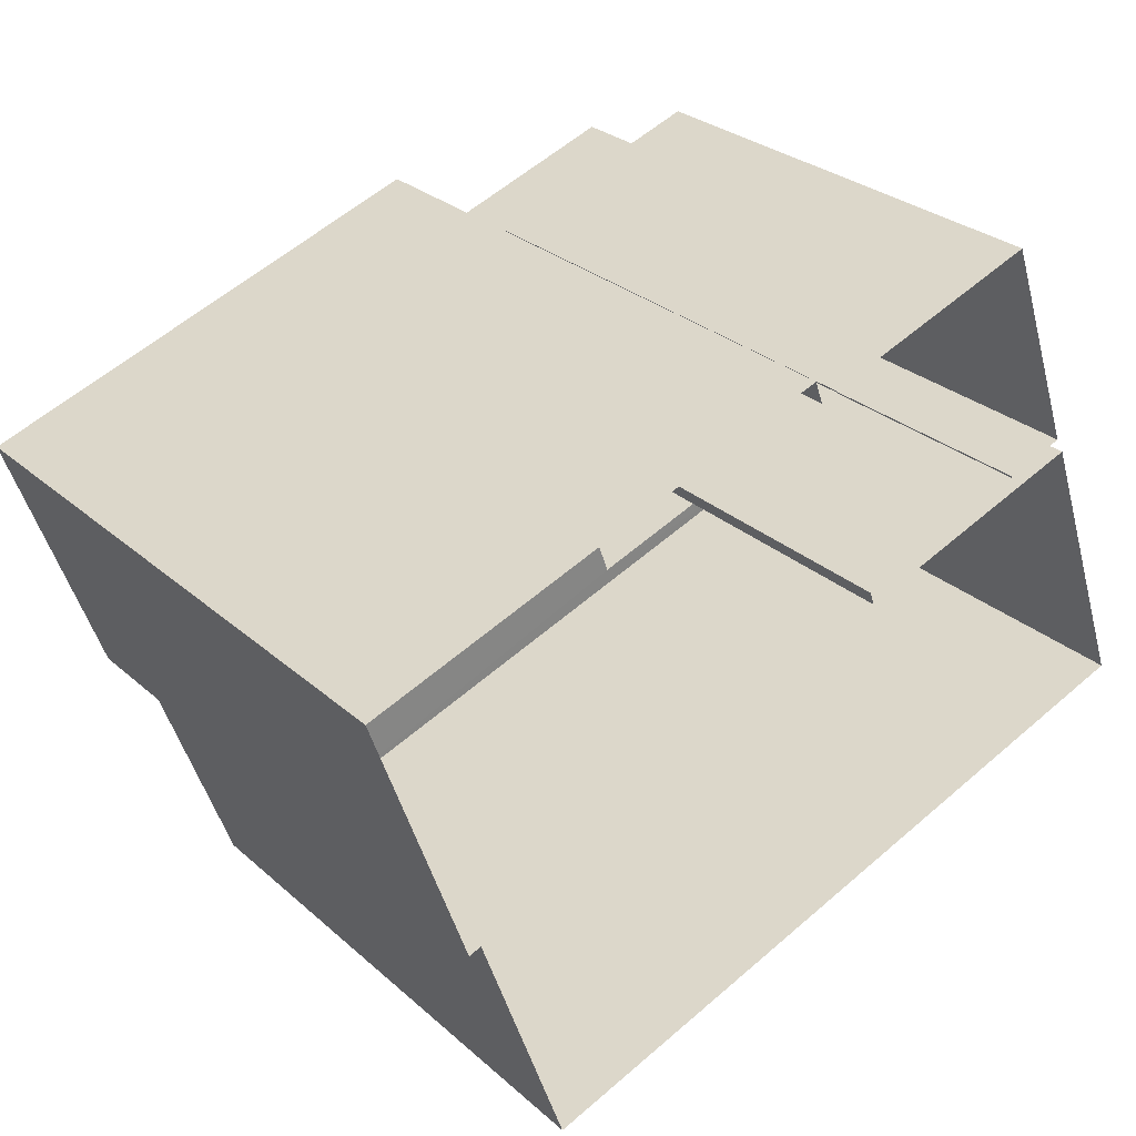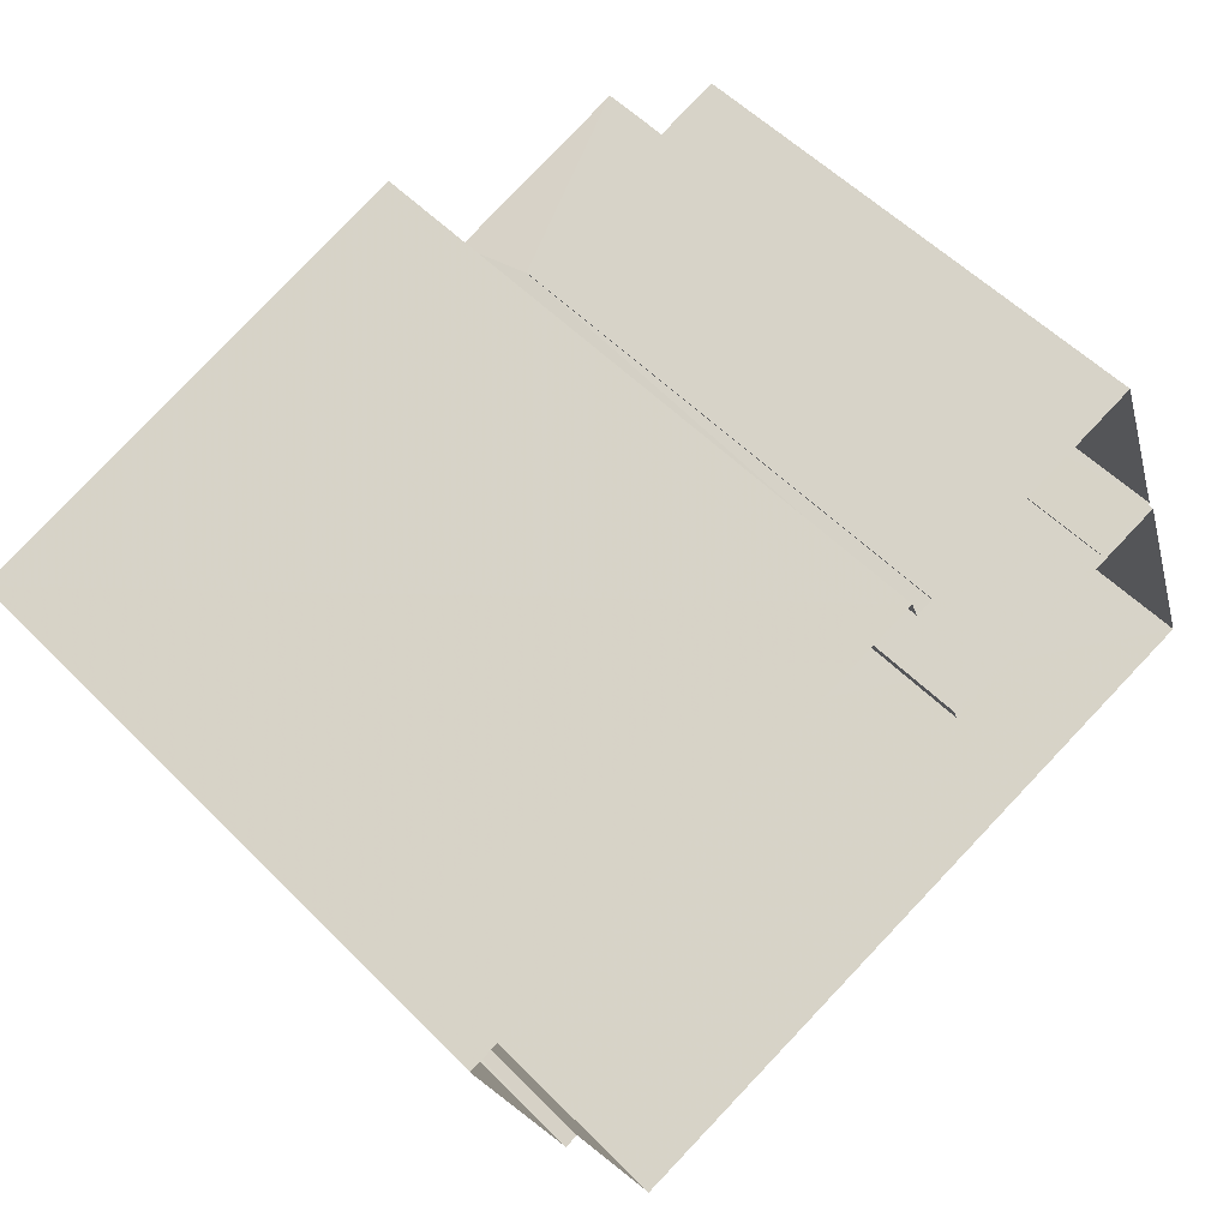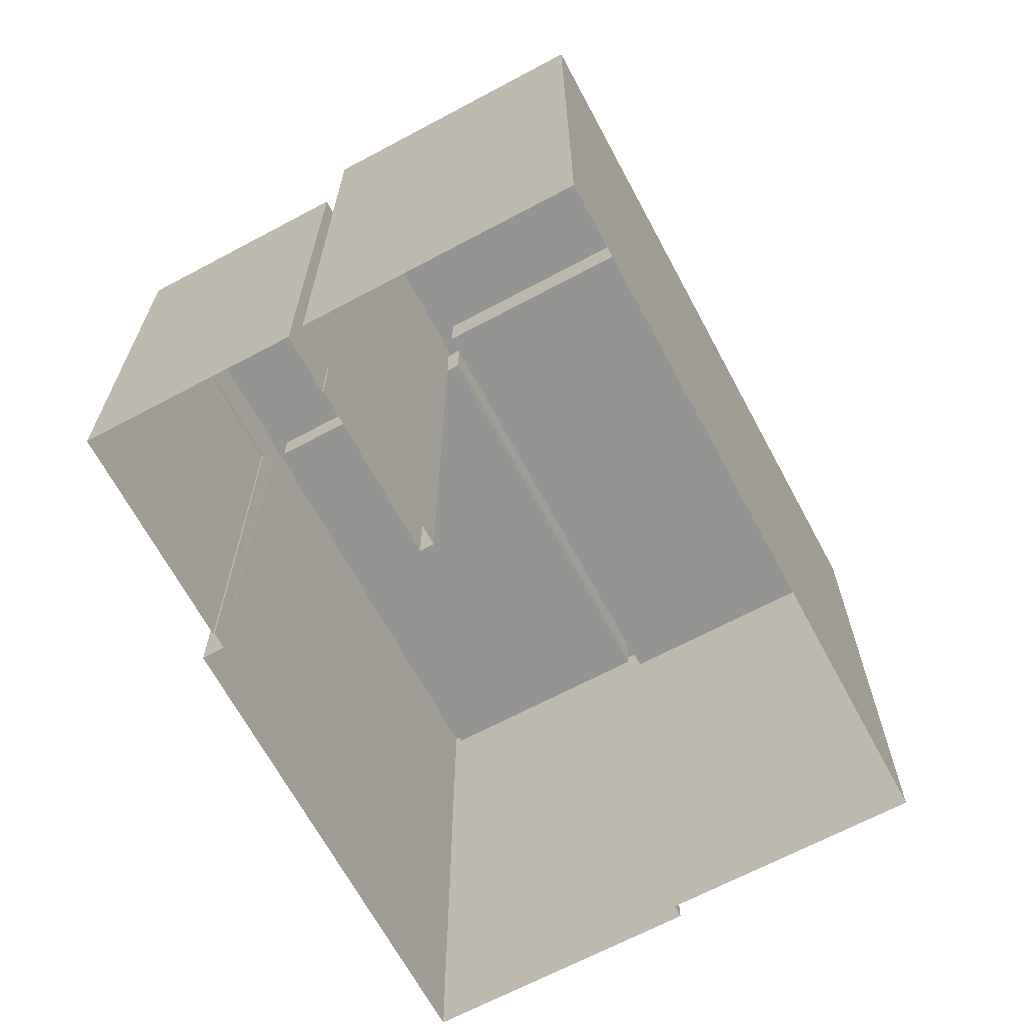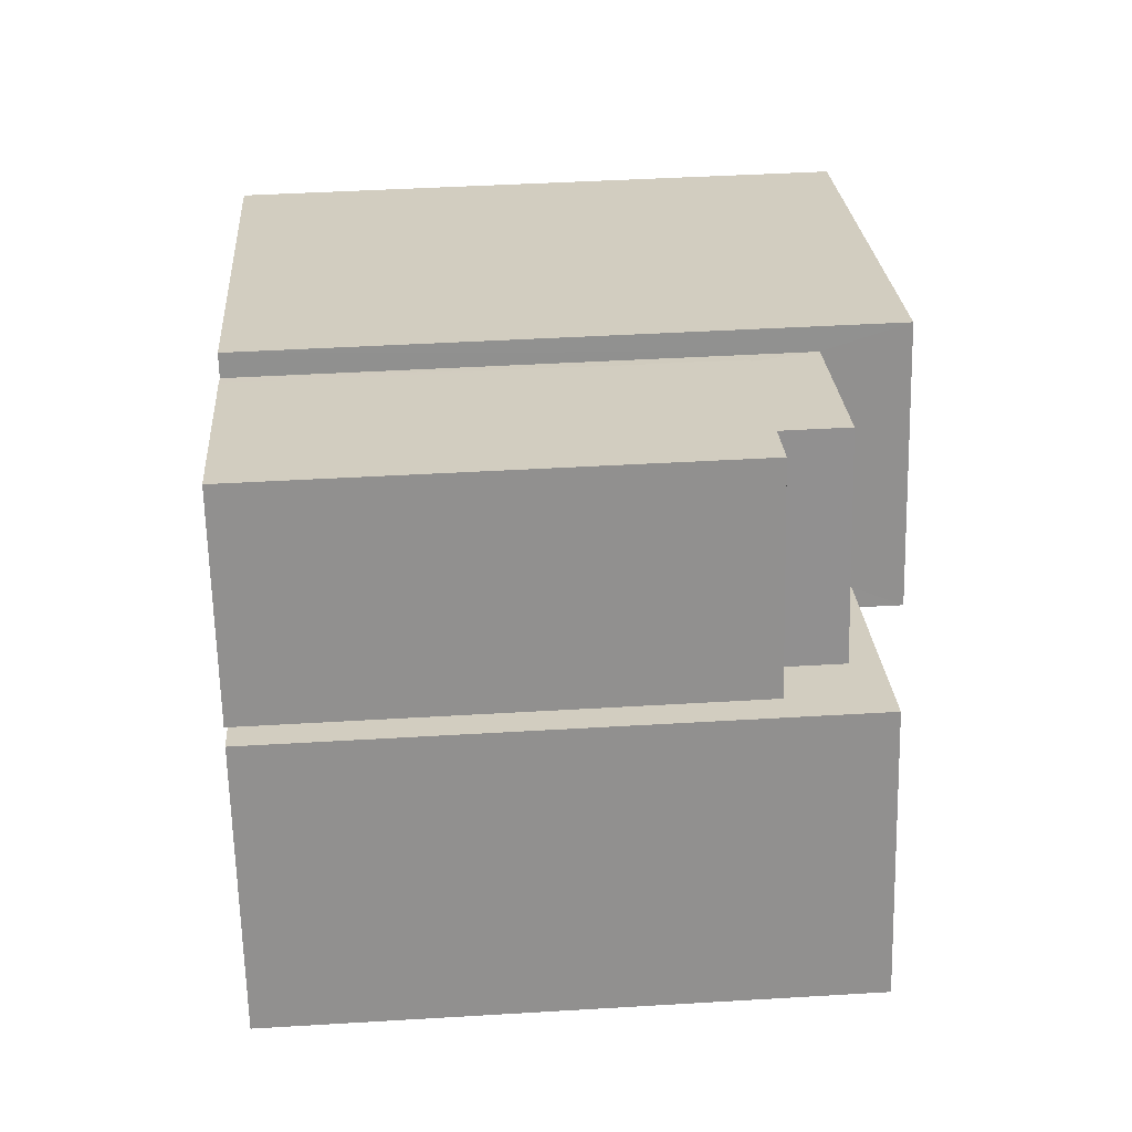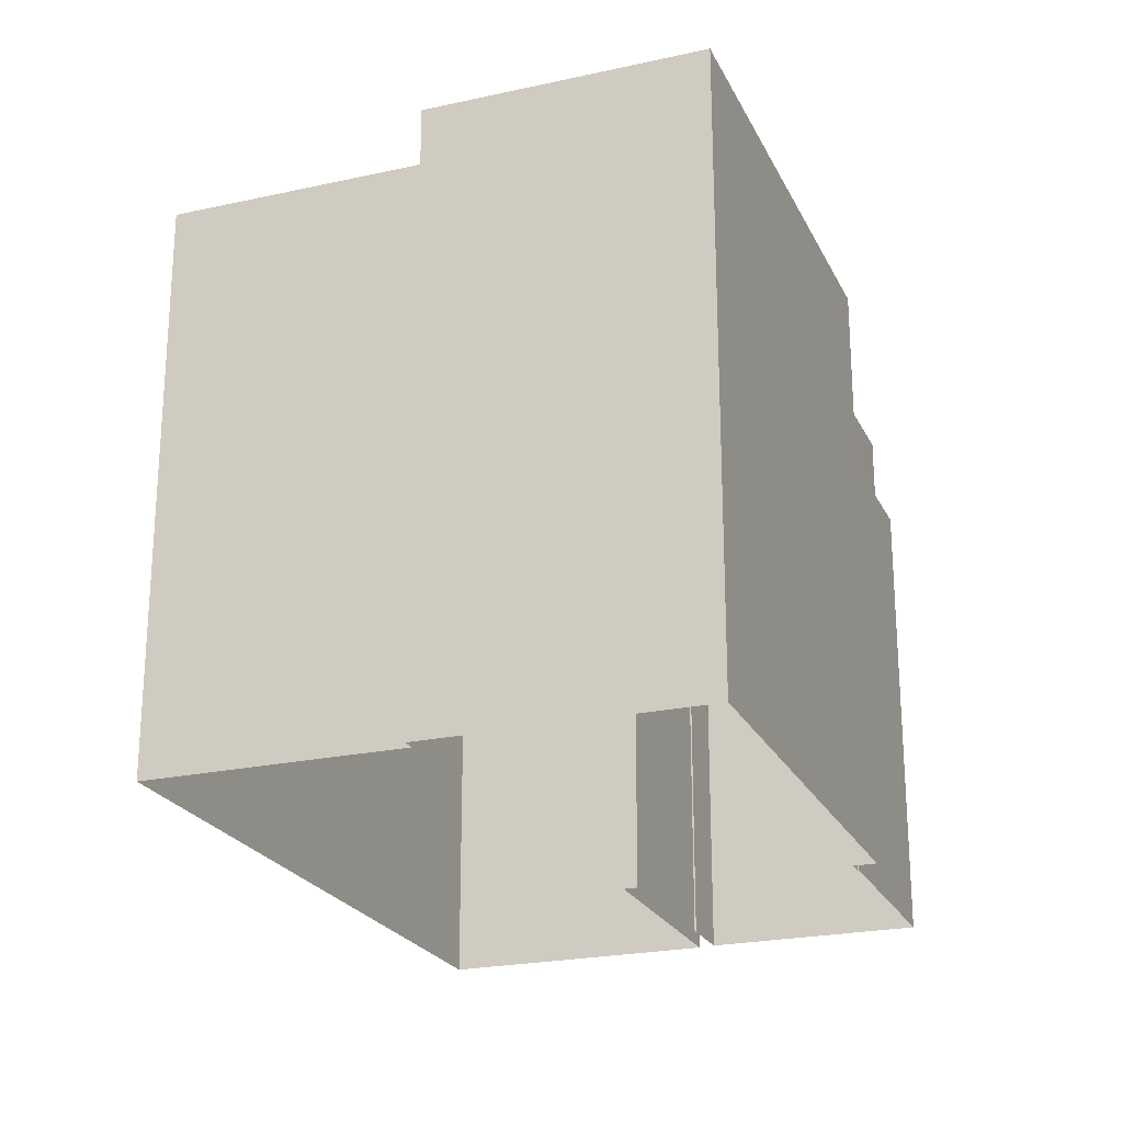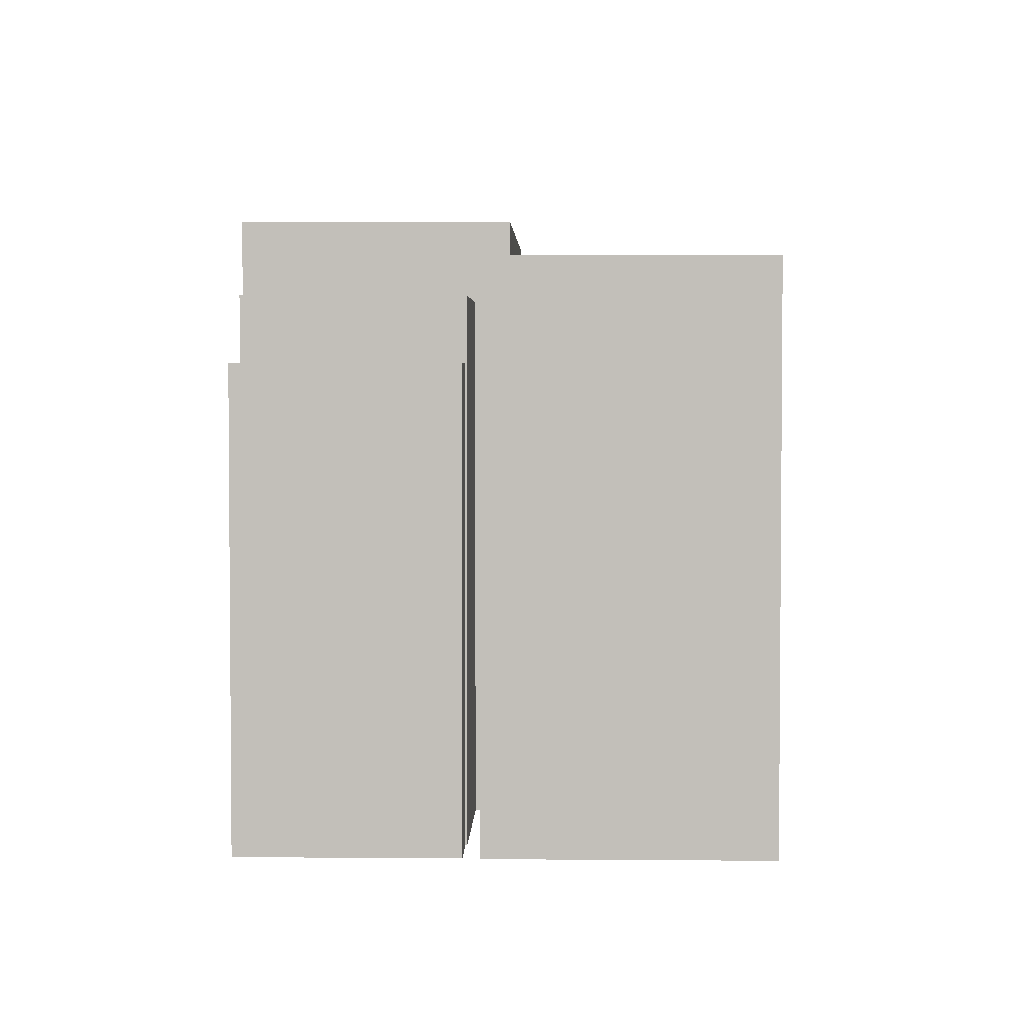
<metadata>
{"format":"obj","ext":"obj","renderer":"f3d","projection":"perspective","resolution":1024,"background":"white","views":[{"elev":28.7,"azim":142.2,"up":"+Y"},{"elev":54.1,"azim":136.9,"up":"+Y"},{"elev":-66.9,"azim":-81.1,"up":"+Z"},{"elev":43.9,"azim":-94.0,"up":"+Y"},{"elev":-23.1,"azim":91.3,"up":"+Z"},{"elev":3.1,"azim":-107.7,"up":"+Z"}]}
</metadata>
<code>
v -6944 -3.721e+04 10.37
v -6941 -3.721e+04 10.37
v -6941 -3.721e+04 11.05
v -6944 -3.721e+04 11.05
v -6940 -3.721e+04 10.37
v -6940 -3.721e+04 11.05
v -6940 -3.721e+04 11.17
v -6943 -3.72e+04 11.17
v -6943 -3.72e+04 11.05
v -6940 -3.721e+04 10.37
v -6933 -3.721e+04 10.37
v -6934 -3.721e+04 10.37
v -6934 -3.721e+04 11.17
v -6933 -3.721e+04 11.17
v -6944 -3.721e+04 10.37
v -6944 -3.721e+04 11.17
v -6933 -3.721e+04 2.674
v -6934 -3.721e+04 11.17
v -6934 -3.721e+04 2.674
v -6933 -3.721e+04 11.17
v -6945 -3.721e+04 11.17
v -6945 -3.721e+04 2.677
v -6943 -3.72e+04 11.17
v -6943 -3.72e+04 2.678
v -6940 -3.72e+04 11.17
v -6940 -3.72e+04 2.676
v -6939 -3.72e+04 11.11
v -6933 -3.721e+04 11.17
v -6933 -3.721e+04 11.11
v -6939 -3.72e+04 11.17
v -6940 -3.721e+04 11.91
v -6940 -3.721e+04 10.37
v -6933 -3.721e+04 11.91
v -6933 -3.721e+04 2.674
v -6931 -3.72e+04 2.674
v -6931 -3.72e+04 11.91
v -6940 -3.72e+04 2.676
v -6940 -3.72e+04 10.66
v -6938 -3.72e+04 11.91
v -6938 -3.72e+04 2.677
v -6938 -3.72e+04 10.66
v -6938 -3.72e+04 2.677
v -6932 -3.72e+04 11.91
v -6938 -3.72e+04 11.11
v -6932 -3.72e+04 11.11
v -6938 -3.72e+04 11.91
v -6933 -3.721e+04 11.17
v -6933 -3.721e+04 11.91
v -6939 -3.72e+04 11.17
v -6939 -3.72e+04 11.91
v -6942 -3.72e+04 9.684
v -6943 -3.72e+04 9.685
v -6943 -3.72e+04 2.678
v -6942 -3.72e+04 2.677
v -6942 -3.72e+04 2.678
v -6942 -3.72e+04 9.685
v -6939 -3.72e+04 9.684
v -6939 -3.72e+04 2.677
v -6939 -3.72e+04 9.684
v -6939 -3.72e+04 2.677
v -6941 -3.72e+04 10.66
v -6942 -3.72e+04 10.66
v -6942 -3.72e+04 2.677
v -6941 -3.72e+04 9.685
f 34 17 35
f 42 35 40
f 26 17 19
f 26 19 22
f 55 58 60
f 24 26 22
f 55 54 53
f 60 40 37
f 54 37 63
f 37 17 26
f 35 17 40
f 54 55 60
f 40 17 37
f 54 60 37
f 1 2 3
f 4 1 3
f 5 3 2
f 5 6 3
f 7 8 6
f 8 9 6
f 10 7 6
f 5 10 6
f 11 12 13
f 14 11 13
f 15 13 12
f 15 16 13
f 9 8 4
f 1 4 15
f 15 4 16
f 4 8 16
f 17 18 19
f 17 20 18
f 18 21 22
f 19 18 22
f 21 23 24
f 22 21 24
f 25 24 23
f 25 26 24
f 27 28 29
f 27 30 28
f 14 31 32
f 31 14 33
f 33 20 34
f 32 11 14
f 34 20 17
f 14 20 33
f 33 34 35
f 36 33 35
f 10 32 7
f 37 26 38
f 32 31 7
f 26 25 38
f 25 31 39
f 7 31 25
f 40 41 42
f 42 41 39
f 41 38 25
f 41 25 39
f 42 36 35
f 42 39 36
f 43 44 45
f 43 46 44
f 47 48 28
f 29 28 45
f 45 28 43
f 28 48 43
f 49 50 48
f 47 49 48
f 50 30 46
f 46 30 44
f 50 49 30
f 44 30 27
f 51 52 53
f 54 51 53
f 52 55 53
f 52 56 55
f 55 57 58
f 55 56 57
f 59 58 57
f 59 60 58
f 61 51 62
f 62 51 63
f 61 64 51
f 63 51 54
f 63 38 62
f 63 37 38
f 64 61 59
f 60 59 40
f 40 59 41
f 59 61 41
f 9 4 3
f 6 9 3
f 10 5 32
f 11 32 12
f 2 1 15
f 32 5 2
f 2 15 12
f 32 2 12
f 25 23 8
f 14 13 20
f 18 20 13
f 23 21 16
f 7 25 8
f 18 16 21
f 16 18 13
f 23 16 8
f 49 47 28
f 30 49 28
f 46 36 39
f 46 43 36
f 27 45 44
f 27 29 45
f 39 31 46
f 48 33 36
f 43 48 36
f 31 33 48
f 46 31 50
f 50 31 48
f 59 57 64
f 51 64 52
f 52 64 56
f 64 57 56
f 38 61 62
f 38 41 61

</code>
